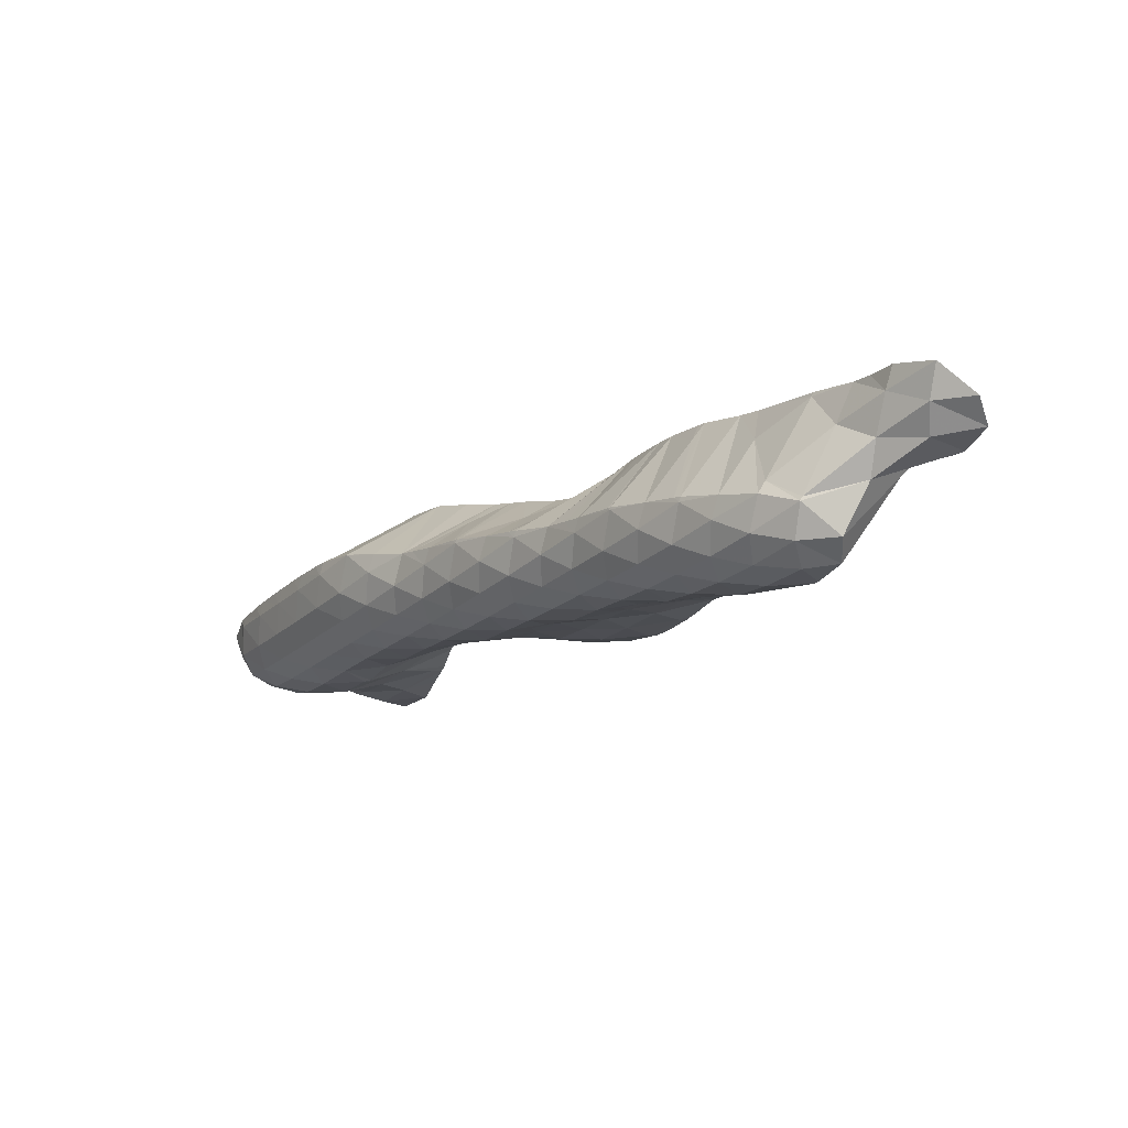
<metadata>
{"format":"obj","ext":"obj","renderer":"f3d","projection":"perspective","resolution":1024,"background":"white","views":[{"elev":25.1,"azim":-153.0,"up":"+Y"}]}
</metadata>
<code>
v 268.9 279.5 68.79
v 269.8 278.4 69.29
v 270.1 279.2 68.39
v 270.2 280.3 68.07
v 268.8 280.6 68.42
v 270.2 281.5 68.41
v 270 278.3 69.37
v 271.3 277.6 69.83
v 271.5 278 69.07
v 271.7 279 68.38
v 271.9 280.1 68.26
v 271.8 281.3 68.78
v 272.5 277 70.24
v 272.8 276.8 70.36
v 272.9 276.9 70.15
v 273.2 277.8 69.07
v 273.3 278.8 68.65
v 273.4 280.1 68.8
v 273.4 280.8 69.23
v 274.4 276.2 70.84
v 274.6 276.6 69.99
v 274.8 277.6 69.28
v 274.9 278.7 69.09
v 274.9 280.1 69.59
v 274.9 280.2 69.7
v 275.5 275.7 71.22
v 275.9 275.5 71.35
v 275.9 275.6 71.12
v 276.2 276.4 70.06
v 276.4 277.5 69.64
v 276.5 278.7 69.74
v 275.2 280.1 69.79
v 276.4 279.5 70.21
v 277.4 274.8 71.85
v 277.6 275.3 70.98
v 277.8 276.3 70.31
v 277.9 277.4 70.17
v 277.9 278.8 70.66
v 277.9 278.8 70.71
v 278.2 274.4 72.14
v 278.9 274 72.4
v 279 274.2 71.93
v 279.3 275.1 71.05
v 279.4 276.2 70.74
v 279.4 277.5 71
v 278 278.8 70.74
v 279.4 277.9 71.27
v 280.2 273.1 72.92
v 280.4 273 72.97
v 280.4 273.1 72.86
v 280.7 273.9 71.78
v 280.9 275 71.3
v 280.9 276.2 71.35
v 280.1 277.5 71.53
v 280.9 277.1 71.83
v 281.9 272.3 73.49
v 282.1 272.8 72.62
v 282.3 273.8 71.93
v 282.4 274.9 71.73
v 282.4 276.2 72.18
v 282.4 276.4 72.32
v 282.6 271.8 73.77
v 283.4 271.4 74.06
v 283.5 271.6 73.53
v 283.8 272.6 72.62
v 283.9 273.6 72.25
v 284 274.9 72.37
v 282.8 276.2 72.45
v 283.9 275.7 72.84
v 284.6 270.6 74.55
v 284.8 270.5 74.63
v 284.9 270.5 74.46
v 285.2 271.4 73.36
v 285.4 272.4 72.84
v 285.5 273.6 72.75
v 285.5 274.9 73.25
v 285.5 275 73.33
v 286.4 269.7 75.15
v 286.6 270.2 74.21
v 286.8 271.2 73.5
v 286.9 272.3 73.25
v 287 273.6 73.54
v 285.6 274.9 73.39
v 286.9 274.2 73.88
v 287 269.3 75.4
v 287.8 268.8 75.72
v 288 269.1 75.12
v 288.2 270 74.2
v 288.4 271.1 73.78
v 288.5 272.3 73.81
v 287.9 273.7 74.22
v 288.5 273.4 74.41
v 289 268.1 76.16
v 289.3 267.8 76.3
v 289.4 268 76.01
v 289.7 268.8 74.94
v 289.9 269.8 74.37
v 290 271 74.16
v 290 272.2 74.45
v 290 272.8 74.87
v 290.8 266.9 76.87
v 291.1 267.7 75.74
v 291.3 268.6 75.06
v 291.5 269.7 74.72
v 291.6 270.9 74.71
v 291.5 272.3 75.33
v 291.5 272.3 75.34
v 292 265.6 77.5
v 292.2 265.5 77.58
v 292.3 265.6 77.39
v 292.5 266.5 76.41
v 290.9 266.8 76.91
v 292.8 267.4 75.75
v 292.9 268.5 75.37
v 293 269.7 75.29
v 293 271 75.64
v 291.5 272.3 75.34
v 293 271.4 75.9
v 293.6 264.4 78.18
v 293.7 264.4 78.2
v 293.7 264.4 78.15
v 294 265.2 77
v 294.2 266.2 76.39
v 294.4 267.3 76.03
v 294.5 268.5 75.93
v 294.5 269.7 76.23
v 293.5 271 76.11
v 294.5 270.3 76.52
v 295.2 263.7 78.71
v 295.4 264.1 77.9
v 295.6 265 77.1
v 295.8 266.1 76.71
v 295.9 267.3 76.6
v 295.9 268.5 76.88
v 295 269.8 76.78
v 295.9 269.1 77.17
v 296.7 263.1 79.18
v 296.7 263.1 79.19
v 296.7 263.1 79.18
v 297 263.9 78
v 297.2 264.9 77.46
v 297.3 266.1 77.3
v 297.4 267.3 77.57
v 296.5 268.6 77.43
v 297.4 267.9 77.83
v 298.3 262.9 79.55
v 298.3 262.9 79.43
v 298.6 263.8 78.5
v 298.7 264.9 78.16
v 298.8 266.2 78.35
v 297.9 267.4 78.06
v 298.8 266.5 78.52
v 298.5 263 79.57
v 299.8 264 79.5
v 299.8 265.1 79.16
v 299.1 266.2 78.66
v 265.9 282.9 71.21
v 266.4 282.7 71.38
v 266.5 282.8 70.85
v 266.7 283.7 70.04
v 265.1 284.1 70.69
v 266.8 284.9 70.02
v 265.4 285.2 70.41
v 266.8 286.1 70.41
v 267.8 281.8 71.92
v 268.4 282.1 69.55
v 268.4 283.4 69.89
v 268.4 284.8 70.45
v 268.3 285.6 70.86
v 269.1 280.5 72.56
v 269.2 280.3 72.67
v 268 281.7 72
v 270.2 281.6 68.53
v 269.9 283.4 70.45
v 269.2 284.9 71.23
v 269.8 284.5 71.47
v 270.1 279.3 73.12
v 270.6 278.7 73.44
v 271.8 281.6 69.21
v 271.3 283.6 71.86
v 271.3 283.7 72
v 271.8 277 74.18
v 272 276.8 74.28
v 272.1 276.8 73.75
v 271 278.2 73.67
v 273 282 71.29
v 271.4 283.6 72.05
v 272.8 282.8 72.56
v 272.9 275.8 74.76
v 273.4 275.4 74.98
v 273.6 275.6 74.22
v 274.1 276.1 72.01
v 273.6 282.4 72.84
v 274.3 282 73.11
v 274.5 274.6 75.44
v 274.9 274.3 75.59
v 275 274.4 75.13
v 275.4 275.1 73.27
v 275.9 280.9 72.88
v 275.8 281.2 73.63
v 276.4 273.4 76.18
v 276.4 273.4 76.18
v 276.4 273.4 76.17
v 276.8 274 74.37
v 277.2 274.6 72.63
v 276.1 281.1 73.72
v 277.3 280.3 74.21
v 277.5 272.2 76.76
v 277.8 271.9 76.91
v 277.9 272 76.49
v 278.2 272.8 75.16
v 278.6 273.6 73.68
v 277.8 279.9 74.45
v 278.7 279.1 74.84
v 278.7 271 77.37
v 279.2 270.6 77.57
v 279.3 270.8 77.06
v 279.7 271.6 75.78
v 280 272.4 74.62
v 279.3 278.7 75.1
v 280.2 277.8 75.53
v 280.7 269.8 78.13
v 281.1 270.4 76.59
v 281.4 271.3 75.49
v 281.7 272.1 74.16
v 280.5 277.5 75.7
v 282.3 276.4 72.96
v 281.6 276.5 76.22
v 280.8 269.7 78.15
v 282.2 269.3 78.57
v 282.4 269.4 77.89
v 282.8 270.2 76.43
v 283.1 271 75.14
v 281.9 276.3 76.34
v 283.5 275.7 74.96
v 283.1 275.7 76.74
v 283.8 269 78.95
v 284.1 269.2 77.88
v 284.5 269.9 76.25
v 284.6 275.2 77.2
v 285.4 275 73.63
v 285.4 268.8 79.32
v 285.7 269 77.83
v 286.2 269.5 75.84
v 285.4 274.9 77.42
v 286.5 274.4 76.1
v 286.2 274.6 77.67
v 287 268.5 79.71
v 287.5 268.6 77.34
v 287.7 274.1 78.12
v 288.1 268.1 80.06
v 288.5 267.9 80.2
v 288.6 267.9 79.63
v 289.2 273.5 78.59
v 289.5 266.9 80.7
v 289.9 266.4 80.93
v 290.1 266.6 79.9
v 290.7 266.9 77.11
v 289.3 273.5 78.61
v 291.5 272.3 75.39
v 290.7 272.6 79.16
v 291 264.6 81.7
v 291.2 264.2 81.86
v 291.3 264.4 81.37
v 291.7 265.1 79.74
v 290.4 265.7 81.23
v 291.1 272.3 79.34
v 292.8 271.4 77.09
v 292.2 271.3 79.85
v 292.5 262.3 82.71
v 292.5 262.2 82.74
v 292.6 262.2 82.67
v 292.9 263.1 81.49
v 291.8 263.4 82.21
v 293.2 263.9 80.26
v 293.1 269.9 80.45
v 293.7 269.6 79.75
v 293.5 269.4 80.68
v 294.2 270.2 77.62
v 292.3 271.1 79.94
v 294 261.1 83.36
v 294.3 261.9 82.13
v 294.6 262.7 81.14
v 294.9 263.5 79.78
v 294.1 268.8 81.01
v 295.3 268.3 80
v 294.9 268 81.4
v 295.7 268.9 78.08
v 295.6 260.9 83.71
v 295.9 261.7 82.42
v 296.2 262.6 81.33
v 295.4 267.6 81.61
v 296.8 267 80.38
v 296.3 266.5 82.13
v 297.2 267.7 78.61
v 297.3 261.9 83.73
v 297.4 262.1 83.7
v 297.6 262.8 82.95
v 297.6 263.8 83.2
v 297.6 264.1 83.11
v 297.9 263.7 81.79
v 298.1 264.7 81.24
v 297 265.2 82.66
v 298.3 265.6 80.37
v 296.4 266.4 82.18
v 298.7 266.4 79
v 297.6 263 83.47
v 266.3 283 71.56
v 266.4 284.2 71.69
v 266.6 285.3 71.25
v 267.8 283 72.33
v 268 284.1 72.15
v 268.2 285.1 71.46
v 269.2 280.5 72.78
v 269.3 281.8 72.99
v 269.4 282.9 72.87
v 269.6 284 72.27
v 270.6 279.4 73.74
v 270.7 280.7 73.89
v 270.8 281.8 73.68
v 271 282.8 73.16
v 271.3 283.7 72.1
v 272 277 74.41
v 272 278.3 74.71
v 272.1 279.5 74.73
v 272.2 280.6 74.51
v 272.4 281.7 74.01
v 272.7 282.6 73.07
v 273.4 275.9 75.26
v 273.4 277.2 75.58
v 273.5 278.4 75.53
v 273.6 279.5 75.29
v 273.8 280.5 74.85
v 274.1 281.5 74.07
v 274.9 274.7 75.8
v 274.9 276 76.25
v 274.9 277.2 76.25
v 275.1 278.3 76.01
v 275.2 279.3 75.62
v 275.5 280.3 74.98
v 275.8 281.2 73.83
v 276.4 273.4 76.18
v 276.3 274.7 76.79
v 276.4 276 76.87
v 276.5 277.1 76.67
v 276.7 278.1 76.29
v 276.9 279.2 75.7
v 277.2 280 74.72
v 277.7 272.2 77.11
v 277.8 273.5 77.44
v 277.8 274.7 77.5
v 278 275.9 77.3
v 278.1 276.9 76.9
v 278.3 277.9 76.33
v 278.6 278.8 75.4
v 279.2 271.1 77.84
v 279.2 272.4 78.22
v 279.3 273.5 78.2
v 279.4 274.7 77.98
v 279.6 275.7 77.56
v 279.8 276.7 76.88
v 280.1 277.6 75.92
v 280.7 271.1 78.82
v 280.7 272.3 78.89
v 280.8 273.5 78.69
v 281 274.5 78.31
v 281.2 275.5 77.65
v 281.5 276.3 76.44
v 282.2 269.8 78.95
v 282.2 271.1 79.41
v 282.3 272.3 79.35
v 282.4 273.4 79.07
v 282.6 274.4 78.58
v 282.9 275.3 77.67
v 283.7 269.7 79.49
v 283.8 271 79.84
v 283.9 272.2 79.72
v 284 273.2 79.38
v 284.2 274.2 78.77
v 284.5 275.1 77.58
v 285.3 269.6 79.93
v 285.4 270.9 80.21
v 285.5 272 80.04
v 285.6 273.1 79.62
v 285.9 274 78.85
v 286.9 269.5 80.38
v 286.9 270.8 80.54
v 287.1 271.9 80.32
v 287.3 272.9 79.82
v 287.5 273.8 78.86
v 288.5 268.1 80.32
v 288.5 269.5 80.87
v 288.5 270.7 80.85
v 288.7 271.7 80.52
v 288.9 272.7 79.88
v 289.2 273.5 78.63
v 289.9 267 81.14
v 289.9 268.2 81.35
v 290 269.4 81.34
v 290.2 270.5 81.06
v 290.4 271.5 80.54
v 290.6 272.4 79.57
v 291.2 264.6 82
v 291.3 265.9 82.18
v 291.3 267.1 82.16
v 291.5 268.2 81.94
v 291.6 269.2 81.57
v 291.8 270.2 80.96
v 292.1 271.2 80.06
v 292.5 262.3 82.77
v 292.6 263.6 83.1
v 292.6 264.8 83.13
v 292.8 265.9 82.96
v 292.9 267 82.65
v 293.1 268 82.14
v 293.3 269 81.34
v 294 262.4 83.84
v 294.1 263.6 83.85
v 294.2 264.7 83.65
v 294.4 265.8 83.28
v 294.6 266.8 82.75
v 294.8 267.7 81.86
v 295.6 262.3 84.15
v 295.7 263.4 84.07
v 295.8 264.5 83.73
v 296 265.5 83.14
v 296.3 266.4 82.25
v 297.4 263.1 83.61
g foo
f 1 2 3
f 1 3 4
f 1 4 5
f 6 5 4
f 7 8 9
f 7 9 2
f 2 9 3
f 3 9 10
f 11 4 10
f 4 3 10
f 6 4 11
f 6 11 12
f 13 14 15
f 13 15 8
f 8 15 9
f 9 15 16
f 17 10 16
f 10 9 16
f 18 11 17
f 11 10 17
f 12 11 18
f 12 18 19
f 20 21 15
f 20 15 14
f 22 16 21
f 16 15 21
f 23 17 22
f 17 16 22
f 24 18 23
f 18 17 23
f 19 18 24
f 19 24 25
f 26 27 28
f 26 28 20
f 20 28 21
f 21 28 29
f 30 22 29
f 22 21 29
f 31 23 30
f 23 22 30
f 32 24 33
f 33 24 31
f 31 24 23
f 32 25 24
f 34 35 28
f 34 28 27
f 36 29 35
f 29 28 35
f 37 30 36
f 30 29 36
f 38 31 37
f 31 30 37
f 33 31 38
f 33 38 39
f 40 41 42
f 40 42 34
f 34 42 35
f 35 42 43
f 44 36 43
f 36 35 43
f 45 37 44
f 37 36 44
f 46 38 47
f 47 38 45
f 45 38 37
f 46 39 38
f 48 49 50
f 48 50 41
f 41 50 42
f 42 50 51
f 52 43 51
f 43 42 51
f 53 44 52
f 44 43 52
f 54 45 55
f 55 45 53
f 53 45 44
f 54 47 45
f 56 57 50
f 56 50 49
f 58 51 57
f 51 50 57
f 59 52 58
f 52 51 58
f 60 53 59
f 53 52 59
f 55 53 60
f 55 60 61
f 62 63 64
f 62 64 56
f 56 64 57
f 57 64 65
f 66 58 65
f 58 57 65
f 67 59 66
f 59 58 66
f 68 60 69
f 69 60 67
f 67 60 59
f 68 61 60
f 70 71 72
f 70 72 63
f 63 72 64
f 64 72 73
f 74 65 73
f 65 64 73
f 75 66 74
f 66 65 74
f 76 67 75
f 67 66 75
f 69 67 76
f 69 76 77
f 78 79 72
f 78 72 71
f 80 73 79
f 73 72 79
f 81 74 80
f 74 73 80
f 82 75 81
f 75 74 81
f 83 76 84
f 84 76 82
f 82 76 75
f 83 77 76
f 85 86 87
f 85 87 78
f 78 87 79
f 79 87 88
f 89 80 88
f 80 79 88
f 90 81 89
f 81 80 89
f 91 82 92
f 92 82 90
f 90 82 81
f 91 84 82
f 93 94 95
f 93 95 86
f 86 95 87
f 87 95 96
f 97 88 96
f 88 87 96
f 98 89 97
f 89 88 97
f 99 90 98
f 90 89 98
f 92 90 99
f 92 99 100
f 101 102 95
f 101 95 94
f 103 96 102
f 96 95 102
f 104 97 103
f 97 96 103
f 105 98 104
f 98 97 104
f 106 99 105
f 99 98 105
f 100 99 106
f 100 106 107
f 108 109 110
f 108 110 111
f 108 111 112
f 112 111 101
f 101 111 102
f 102 111 113
f 114 103 113
f 103 102 113
f 115 104 114
f 104 103 114
f 116 105 115
f 105 104 115
f 117 106 118
f 118 106 116
f 116 106 105
f 117 107 106
f 119 120 121
f 119 121 109
f 109 121 110
f 110 121 122
f 123 111 122
f 111 110 122
f 124 113 123
f 113 111 123
f 125 114 124
f 114 113 124
f 126 115 125
f 115 114 125
f 127 116 128
f 128 116 126
f 126 116 115
f 127 118 116
f 129 130 121
f 129 121 120
f 131 122 130
f 122 121 130
f 132 123 131
f 123 122 131
f 133 124 132
f 124 123 132
f 134 125 133
f 125 124 133
f 135 126 136
f 136 126 134
f 134 126 125
f 135 128 126
f 137 138 139
f 137 139 129
f 129 139 130
f 130 139 140
f 141 131 140
f 131 130 140
f 142 132 141
f 132 131 141
f 143 133 142
f 133 132 142
f 144 134 145
f 145 134 143
f 143 134 133
f 144 136 134
f 146 147 139
f 146 139 138
f 148 140 147
f 140 139 147
f 149 141 148
f 141 140 148
f 150 142 149
f 142 141 149
f 151 143 152
f 152 143 150
f 150 143 142
f 151 145 143
f 146 153 147
f 154 148 147
f 154 147 153
f 155 149 148
f 155 148 154
f 156 150 149
f 156 149 155
f 156 152 150
f 157 158 159
f 157 159 160
f 157 160 161
f 161 160 162
f 161 162 163
f 164 163 162
f 165 166 159
f 165 159 158
f 167 160 166
f 160 159 166
f 168 162 167
f 162 160 167
f 164 162 168
f 164 168 169
f 170 171 2
f 170 2 1
f 5 172 1
f 172 170 1
f 166 6 173
f 6 166 5
f 5 166 165
f 165 172 5
f 174 167 173
f 167 166 173
f 175 168 176
f 176 168 174
f 174 168 167
f 175 169 168
f 177 178 8
f 177 8 7
f 2 177 7
f 2 171 177
f 179 6 12
f 179 173 6
f 180 174 179
f 174 173 179
f 176 174 180
f 176 180 181
f 182 183 184
f 14 13 184
f 184 13 182
f 182 13 185
f 8 185 13
f 8 178 185
f 186 12 19
f 186 179 12
f 187 180 188
f 188 180 186
f 186 180 179
f 187 181 180
f 189 190 191
f 189 191 183
f 183 191 184
f 184 191 192
f 184 20 14
f 184 192 20
f 193 186 194
f 186 19 194
f 19 25 194
f 193 188 186
f 195 196 197
f 195 197 190
f 190 197 191
f 191 197 198
f 27 26 198
f 26 192 198
f 192 191 198
f 192 26 20
f 199 32 33
f 199 200 32
f 32 200 25
f 25 200 194
f 201 202 203
f 201 203 196
f 196 203 197
f 197 203 204
f 205 198 204
f 198 197 204
f 198 34 27
f 198 205 34
f 206 199 207
f 199 33 207
f 33 39 207
f 206 200 199
f 208 209 210
f 208 210 202
f 202 210 203
f 203 210 211
f 212 204 211
f 204 203 211
f 41 40 212
f 40 205 212
f 205 204 212
f 205 40 34
f 47 213 46
f 47 214 213
f 213 207 39
f 213 39 46
f 215 216 217
f 215 217 209
f 209 217 210
f 210 217 218
f 219 211 218
f 211 210 218
f 49 48 219
f 48 212 219
f 212 211 219
f 212 48 41
f 55 220 54
f 55 221 220
f 220 214 47
f 220 47 54
f 222 223 217
f 222 217 216
f 224 218 223
f 218 217 223
f 225 219 224
f 219 218 224
f 219 56 49
f 219 225 56
f 226 227 228
f 226 221 227
f 227 221 61
f 61 221 55
f 229 230 231
f 229 231 222
f 222 231 223
f 223 231 232
f 233 224 232
f 224 223 232
f 63 62 233
f 62 225 233
f 225 224 233
f 225 62 56
f 234 235 236
f 68 69 235
f 68 235 234
f 68 234 227
f 227 234 228
f 227 61 68
f 237 238 231
f 237 231 230
f 239 232 238
f 232 231 238
f 71 70 239
f 70 233 239
f 233 232 239
f 233 70 63
f 240 235 241
f 240 236 235
f 235 69 77
f 235 77 241
f 242 243 238
f 242 238 237
f 244 239 243
f 239 238 243
f 239 78 71
f 239 244 78
f 245 246 247
f 83 84 246
f 83 246 245
f 83 245 241
f 241 245 240
f 241 77 83
f 248 249 243
f 248 243 242
f 86 85 249
f 85 244 249
f 244 243 249
f 244 85 78
f 246 91 247
f 91 92 247
f 92 250 247
f 246 84 91
f 251 252 253
f 253 94 93
f 253 93 249
f 253 249 251
f 251 249 248
f 249 93 86
f 100 254 92
f 254 250 92
f 255 256 257
f 255 257 252
f 252 257 253
f 253 257 258
f 253 101 94
f 253 258 101
f 259 260 261
f 259 254 260
f 260 254 107
f 107 254 100
f 262 263 264
f 262 264 265
f 262 265 266
f 265 109 108
f 265 108 257
f 265 257 266
f 266 257 256
f 258 108 112
f 258 257 108
f 258 112 101
f 267 268 269
f 117 118 268
f 117 268 267
f 117 267 260
f 260 267 261
f 260 107 117
f 270 271 272
f 270 272 273
f 270 273 274
f 274 273 263
f 263 273 264
f 264 273 275
f 120 119 275
f 119 265 275
f 265 264 275
f 265 119 109
f 276 277 278
f 276 279 277
f 276 280 279
f 127 128 279
f 127 279 280
f 127 280 268
f 268 280 269
f 268 118 127
f 281 282 272
f 281 272 271
f 283 273 282
f 273 272 282
f 284 275 283
f 275 273 283
f 275 129 120
f 275 284 129
f 285 286 287
f 285 278 286
f 278 277 286
f 277 288 286
f 136 288 135
f 135 288 279
f 279 288 277
f 279 128 135
f 289 290 282
f 289 282 281
f 291 283 290
f 283 282 290
f 138 137 291
f 137 284 291
f 284 283 291
f 284 137 129
f 292 293 294
f 292 287 293
f 287 286 293
f 286 295 293
f 145 295 144
f 144 295 288
f 288 295 286
f 288 136 144
f 289 296 290
f 297 298 296
f 296 298 290
f 290 298 291
f 291 298 299
f 291 299 300
f 138 300 301
f 138 301 146
f 291 300 138
f 300 302 301
f 300 303 302
f 303 304 302
f 303 305 304
f 305 294 304
f 294 293 304
f 293 306 304
f 152 306 151
f 151 306 295
f 295 306 293
f 295 145 151
f 297 307 298
f 153 146 301
f 299 298 307
f 302 154 153
f 302 153 301
f 304 155 154
f 304 154 302
f 306 156 155
f 306 155 304
f 306 152 156
f 308 158 157
f 308 157 161
f 308 161 309
f 309 161 163
f 309 163 310
f 310 163 164
f 311 165 158
f 311 158 308
f 312 311 309
f 311 308 309
f 313 312 310
f 312 309 310
f 310 164 169
f 310 169 313
f 314 171 170
f 314 170 172
f 314 172 315
f 165 311 172
f 172 311 315
f 315 311 316
f 317 316 312
f 316 311 312
f 176 317 175
f 175 317 313
f 313 317 312
f 313 169 175
f 318 178 177
f 171 314 177
f 177 314 318
f 318 314 319
f 320 319 315
f 319 314 315
f 321 320 316
f 320 315 316
f 322 321 317
f 321 316 317
f 317 176 181
f 317 181 322
f 323 183 182
f 323 182 185
f 323 185 324
f 178 318 185
f 185 318 324
f 324 318 325
f 326 325 319
f 325 318 319
f 327 326 320
f 326 319 320
f 328 327 321
f 327 320 321
f 188 328 187
f 187 328 322
f 322 328 321
f 322 181 187
f 329 190 189
f 183 323 189
f 189 323 329
f 329 323 330
f 331 330 324
f 330 323 324
f 332 331 325
f 331 324 325
f 333 332 326
f 332 325 326
f 334 333 327
f 333 326 327
f 194 334 193
f 193 334 328
f 328 334 327
f 328 188 193
f 335 196 195
f 190 329 195
f 195 329 335
f 335 329 336
f 337 336 330
f 336 329 330
f 338 337 331
f 337 330 331
f 339 338 332
f 338 331 332
f 340 339 333
f 339 332 333
f 341 340 334
f 340 333 334
f 334 194 200
f 334 200 341
f 342 202 201
f 196 335 201
f 201 335 342
f 342 335 343
f 344 343 336
f 343 335 336
f 345 344 337
f 344 336 337
f 346 345 338
f 345 337 338
f 347 346 339
f 346 338 339
f 348 347 340
f 347 339 340
f 207 348 206
f 206 348 341
f 341 348 340
f 341 200 206
f 349 209 208
f 202 342 208
f 208 342 349
f 349 342 350
f 351 350 343
f 350 342 343
f 352 351 344
f 351 343 344
f 353 352 345
f 352 344 345
f 354 353 346
f 353 345 346
f 355 354 347
f 354 346 347
f 214 355 213
f 213 355 348
f 348 355 347
f 348 207 213
f 356 216 215
f 209 349 215
f 215 349 356
f 356 349 357
f 358 357 350
f 357 349 350
f 359 358 351
f 358 350 351
f 360 359 352
f 359 351 352
f 361 360 353
f 360 352 353
f 362 361 354
f 361 353 354
f 221 362 220
f 220 362 355
f 355 362 354
f 355 214 220
f 363 222 216
f 363 216 356
f 364 363 357
f 363 356 357
f 365 364 358
f 364 357 358
f 366 365 359
f 365 358 359
f 367 366 360
f 366 359 360
f 368 367 361
f 367 360 361
f 228 368 226
f 226 368 362
f 362 368 361
f 362 221 226
f 369 230 229
f 222 363 229
f 229 363 369
f 369 363 370
f 371 370 364
f 370 363 364
f 372 371 365
f 371 364 365
f 373 372 366
f 372 365 366
f 374 373 367
f 373 366 367
f 236 374 234
f 234 374 368
f 368 374 367
f 368 228 234
f 375 237 230
f 375 230 369
f 376 375 370
f 375 369 370
f 377 376 371
f 376 370 371
f 378 377 372
f 377 371 372
f 379 378 373
f 378 372 373
f 380 379 374
f 379 373 374
f 374 236 240
f 374 240 380
f 381 242 237
f 381 237 375
f 382 381 376
f 381 375 376
f 383 382 377
f 382 376 377
f 384 383 378
f 383 377 378
f 385 384 379
f 384 378 379
f 247 385 245
f 245 385 380
f 380 385 379
f 380 240 245
f 386 248 242
f 386 242 381
f 387 386 382
f 386 381 382
f 388 387 383
f 387 382 383
f 389 388 384
f 388 383 384
f 390 389 385
f 389 384 385
f 385 247 250
f 385 250 390
f 391 252 251
f 248 386 251
f 251 386 391
f 391 386 392
f 393 392 387
f 392 386 387
f 394 393 388
f 393 387 388
f 395 394 389
f 394 388 389
f 396 395 390
f 395 389 390
f 390 250 254
f 390 254 396
f 397 256 255
f 252 391 255
f 255 391 397
f 397 391 398
f 399 398 392
f 398 391 392
f 400 399 393
f 399 392 393
f 401 400 394
f 400 393 394
f 402 401 395
f 401 394 395
f 261 402 259
f 259 402 396
f 396 402 395
f 396 254 259
f 403 263 262
f 403 262 266
f 403 266 404
f 256 397 266
f 266 397 404
f 404 397 405
f 406 405 398
f 405 397 398
f 407 406 399
f 406 398 399
f 408 407 400
f 407 399 400
f 409 408 401
f 408 400 401
f 269 409 267
f 267 409 402
f 402 409 401
f 402 261 267
f 410 271 270
f 410 270 274
f 410 274 411
f 263 403 274
f 274 403 411
f 411 403 412
f 413 412 404
f 412 403 404
f 414 413 405
f 413 404 405
f 415 414 406
f 414 405 406
f 416 415 407
f 415 406 407
f 278 416 276
f 276 416 408
f 408 416 407
f 409 280 276
f 409 276 408
f 409 269 280
f 417 281 271
f 417 271 410
f 418 417 411
f 417 410 411
f 419 418 412
f 418 411 412
f 420 419 413
f 419 412 413
f 421 420 414
f 420 413 414
f 422 421 415
f 421 414 415
f 287 422 285
f 285 422 416
f 416 422 415
f 416 278 285
f 423 289 281
f 423 281 417
f 424 423 418
f 423 417 418
f 425 424 419
f 424 418 419
f 426 425 420
f 425 419 420
f 427 426 421
f 426 420 421
f 294 427 292
f 292 427 422
f 422 427 421
f 422 287 292
f 423 296 289
f 296 423 297
f 297 423 428
f 428 423 424
f 299 428 300
f 300 428 425
f 425 428 424
f 426 303 300
f 426 300 425
f 427 305 303
f 427 303 426
f 427 294 305
f 428 307 297
f 428 299 307
g

</code>
